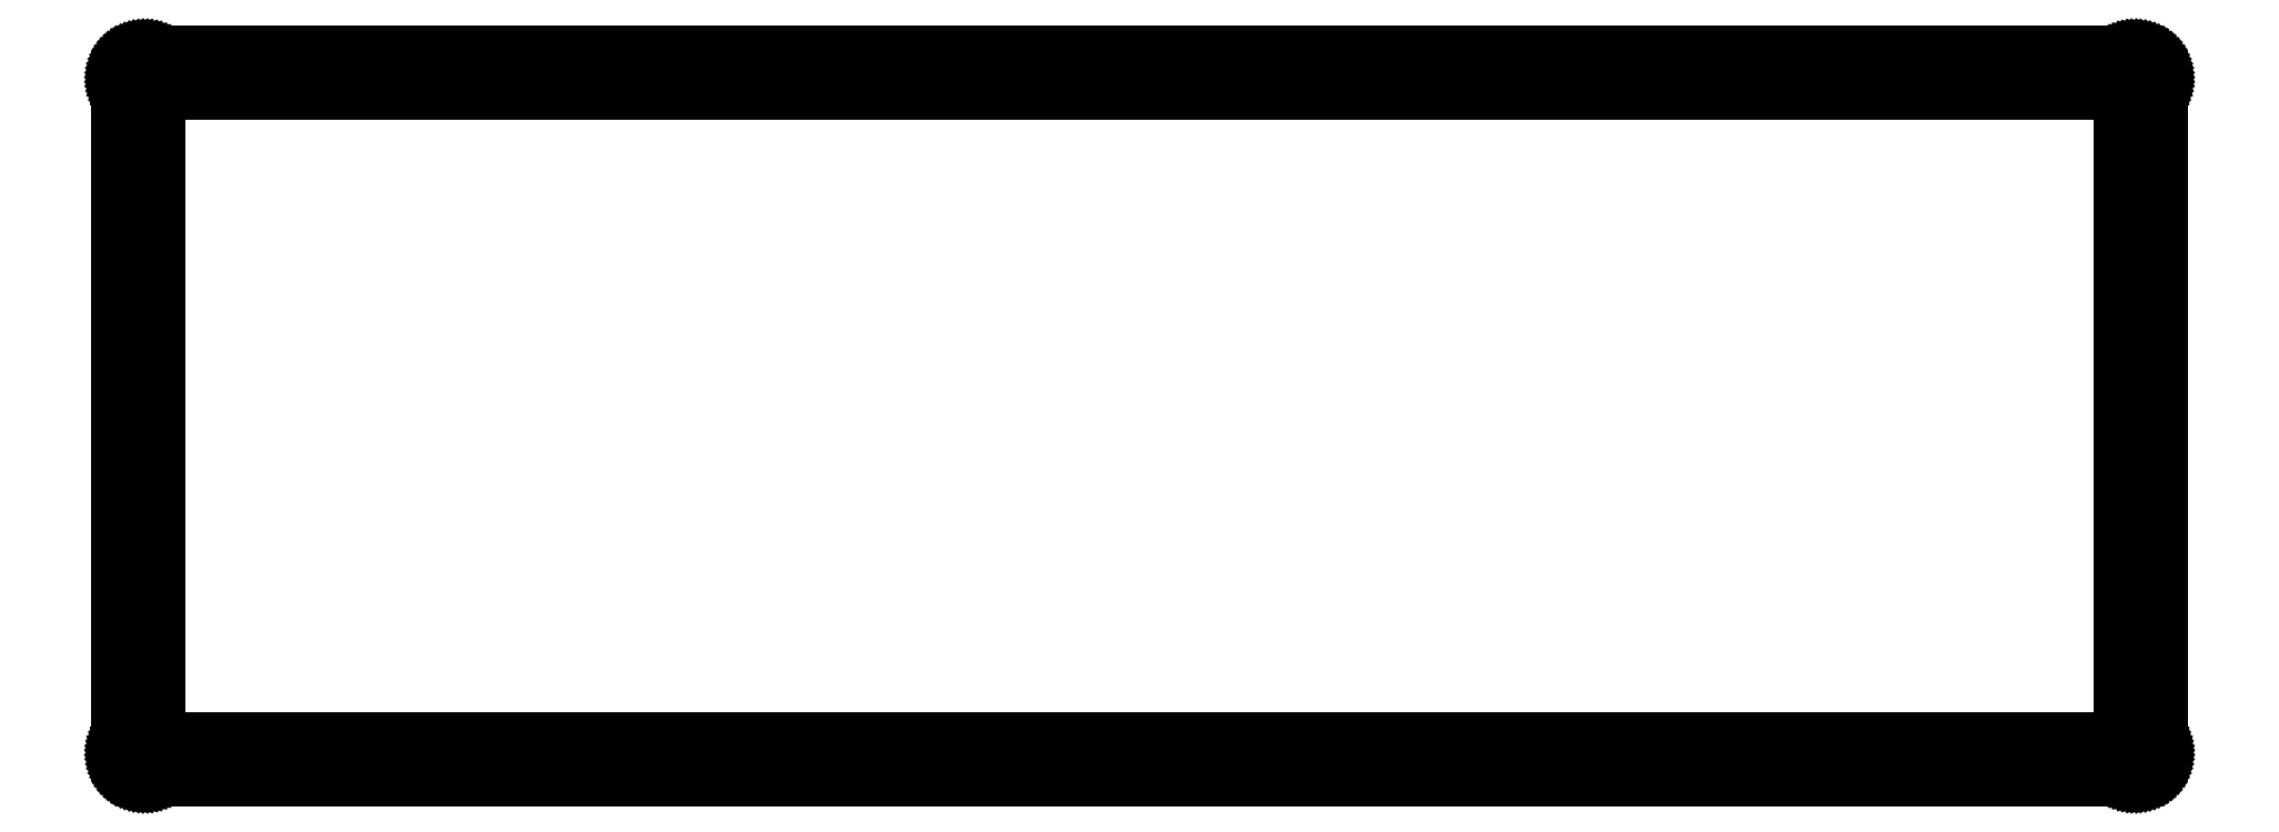
<metadata>
{"format":"dxf","ext":"dxf","renderer":"ezdxf+matplotlib","layout":"modelspace","background":"white","min_lineweight":24,"dpi":150}
</metadata>
<code>
0
SECTION
2
ENTITIES
0
LINE
8
0
10
233.7
20
84.57
30
0
11
233.9
21
84.56
31
0
0
LINE
8
0
10
233.9
20
84.56
30
0
11
234.2
21
84.54
31
0
0
LINE
8
0
10
234.2
20
84.54
30
0
11
234.4
21
84.49
31
0
0
LINE
8
0
10
234.4
20
84.49
30
0
11
234.6
21
84.43
31
0
0
LINE
8
0
10
234.6
20
84.43
30
0
11
234.8
21
84.34
31
0
0
LINE
8
0
10
234.8
20
84.34
30
0
11
235.1
21
84.25
31
0
0
LINE
8
0
10
235.1
20
84.25
30
0
11
235.3
21
84.13
31
0
0
LINE
8
0
10
235.3
20
84.13
30
0
11
235.5
21
84
31
0
0
LINE
8
0
10
235.5
20
84
30
0
11
235.6
21
83.85
31
0
0
LINE
8
0
10
235.6
20
83.85
30
0
11
235.8
21
83.69
31
0
0
LINE
8
0
10
235.8
20
83.69
30
0
11
236
21
83.52
31
0
0
LINE
8
0
10
236
20
83.52
30
0
11
236.1
21
83.34
31
0
0
LINE
8
0
10
236.1
20
83.34
30
0
11
236.3
21
83.14
31
0
0
LINE
8
0
10
236.3
20
83.14
30
0
11
236.4
21
82.93
31
0
0
LINE
8
0
10
236.4
20
82.93
30
0
11
236.5
21
82.72
31
0
0
LINE
8
0
10
236.5
20
82.72
30
0
11
236.6
21
82.5
31
0
0
LINE
8
0
10
236.6
20
82.5
30
0
11
236.6
21
82.27
31
0
0
LINE
8
0
10
236.6
20
82.27
30
0
11
236.7
21
82.04
31
0
0
LINE
8
0
10
236.7
20
82.04
30
0
11
236.7
21
81.81
31
0
0
LINE
8
0
10
236.7
20
81.81
30
0
11
236.7
21
81.57
31
0
0
LINE
8
0
10
236.7
20
81.57
30
0
11
236.7
21
3.371
31
0
0
LINE
8
0
10
236.7
20
3.371
30
0
11
236.7
21
3.135
31
0
0
LINE
8
0
10
236.7
20
3.135
30
0
11
236.7
21
2.901
31
0
0
LINE
8
0
10
236.7
20
2.901
30
0
11
236.6
21
2.671
31
0
0
LINE
8
0
10
236.6
20
2.671
30
0
11
236.6
21
2.443
31
0
0
LINE
8
0
10
236.6
20
2.443
30
0
11
236.5
21
2.223
31
0
0
LINE
8
0
10
236.5
20
2.223
30
0
11
236.4
21
2.009
31
0
0
LINE
8
0
10
236.4
20
2.009
30
0
11
236.3
21
1.804
31
0
0
LINE
8
0
10
236.3
20
1.804
30
0
11
236.1
21
1.607
31
0
0
LINE
8
0
10
236.1
20
1.607
30
0
11
236
21
1.422
31
0
0
LINE
8
0
10
236
20
1.422
30
0
11
235.8
21
1.248
31
0
0
LINE
8
0
10
235.8
20
1.248
30
0
11
235.6
21
1.089
31
0
0
LINE
8
0
10
235.6
20
1.089
30
0
11
235.5
21
0.9426
31
0
0
LINE
8
0
10
235.5
20
0.9426
30
0
11
235.3
21
0.813
31
0
0
LINE
8
0
10
235.3
20
0.813
30
0
11
235.1
21
0.6973
31
0
0
LINE
8
0
10
235.1
20
0.6973
30
0
11
234.8
21
0.5994
31
0
0
LINE
8
0
10
234.8
20
0.5994
30
0
11
234.6
21
0.5168
31
0
0
LINE
8
0
10
234.6
20
0.5168
30
0
11
234.4
21
0.4534
31
0
0
LINE
8
0
10
234.4
20
0.4534
30
0
11
234.2
21
0.4065
31
0
0
LINE
8
0
10
234.2
20
0.4065
30
0
11
233.9
21
0.3803
31
0
0
LINE
8
0
10
233.9
20
0.3803
30
0
11
233.7
21
0.3707
31
0
0
LINE
8
0
10
233.7
20
0.3707
30
0
11
3.095
21
0.3707
31
0
0
LINE
8
0
10
3.095
20
0.3707
30
0
11
2.859
21
0.3803
31
0
0
LINE
8
0
10
2.859
20
0.3803
30
0
11
2.625
21
0.4065
31
0
0
LINE
8
0
10
2.625
20
0.4065
30
0
11
2.395
21
0.4534
31
0
0
LINE
8
0
10
2.395
20
0.4534
30
0
11
2.168
21
0.5168
31
0
0
LINE
8
0
10
2.168
20
0.5168
30
0
11
1.947
21
0.5994
31
0
0
LINE
8
0
10
1.947
20
0.5994
30
0
11
1.734
21
0.6973
31
0
0
LINE
8
0
10
1.734
20
0.6973
30
0
11
1.527
21
0.813
31
0
0
LINE
8
0
10
1.527
20
0.813
30
0
11
1.331
21
0.9426
31
0
0
LINE
8
0
10
1.331
20
0.9426
30
0
11
1.147
21
1.089
31
0
0
LINE
8
0
10
1.147
20
1.089
30
0
11
0.9729
21
1.248
31
0
0
LINE
8
0
10
0.9729
20
1.248
30
0
11
0.813
21
1.422
31
0
0
LINE
8
0
10
0.813
20
1.422
30
0
11
0.667
21
1.607
31
0
0
LINE
8
0
10
0.667
20
1.607
30
0
11
0.5374
21
1.804
31
0
0
LINE
8
0
10
0.5374
20
1.804
30
0
11
0.4217
21
2.009
31
0
0
LINE
8
0
10
0.4217
20
2.009
30
0
11
0.3238
21
2.223
31
0
0
LINE
8
0
10
0.3238
20
2.223
30
0
11
0.2412
21
2.443
31
0
0
LINE
8
0
10
0.2412
20
2.443
30
0
11
0.1778
21
2.671
31
0
0
LINE
8
0
10
0.1778
20
2.671
30
0
11
0.1309
21
2.901
31
0
0
LINE
8
0
10
0.1309
20
2.901
30
0
11
0.1047
21
3.135
31
0
0
LINE
8
0
10
0.1047
20
3.135
30
0
11
0.09508
21
3.371
31
0
0
LINE
8
0
10
0.09508
20
3.371
30
0
11
0.09508
21
81.57
31
0
0
LINE
8
0
10
0.09508
20
81.57
30
0
11
0.1047
21
81.81
31
0
0
LINE
8
0
10
0.1047
20
81.81
30
0
11
0.1309
21
82.04
31
0
0
LINE
8
0
10
0.1309
20
82.04
30
0
11
0.1778
21
82.27
31
0
0
LINE
8
0
10
0.1778
20
82.27
30
0
11
0.2412
21
82.5
31
0
0
LINE
8
0
10
0.2412
20
82.5
30
0
11
0.3238
21
82.72
31
0
0
LINE
8
0
10
0.3238
20
82.72
30
0
11
0.4217
21
82.93
31
0
0
LINE
8
0
10
0.4217
20
82.93
30
0
11
0.5374
21
83.14
31
0
0
LINE
8
0
10
0.5374
20
83.14
30
0
11
0.667
21
83.34
31
0
0
LINE
8
0
10
0.667
20
83.34
30
0
11
0.813
21
83.52
31
0
0
LINE
8
0
10
0.813
20
83.52
30
0
11
0.9729
21
83.69
31
0
0
LINE
8
0
10
0.9729
20
83.69
30
0
11
1.147
21
83.85
31
0
0
LINE
8
0
10
1.147
20
83.85
30
0
11
1.331
21
84
31
0
0
LINE
8
0
10
1.331
20
84
30
0
11
1.527
21
84.13
31
0
0
LINE
8
0
10
1.527
20
84.13
30
0
11
1.734
21
84.25
31
0
0
LINE
8
0
10
1.734
20
84.25
30
0
11
1.947
21
84.34
31
0
0
LINE
8
0
10
1.947
20
84.34
30
0
11
2.168
21
84.43
31
0
0
LINE
8
0
10
2.168
20
84.43
30
0
11
2.395
21
84.49
31
0
0
LINE
8
0
10
2.395
20
84.49
30
0
11
2.625
21
84.54
31
0
0
LINE
8
0
10
2.625
20
84.54
30
0
11
2.859
21
84.56
31
0
0
LINE
8
0
10
2.859
20
84.56
30
0
11
3.095
21
84.57
31
0
0
LINE
8
0
10
3.095
20
84.57
30
0
11
233.7
21
84.57
31
0
0
LINE
8
0
10
4.596
20
80.07
30
0
11
232.2
21
80.07
31
0
0
LINE
8
0
10
232.2
20
80.07
30
0
11
232.2
21
4.87
31
0
0
LINE
8
0
10
232.2
20
4.87
30
0
11
4.596
21
4.87
31
0
0
LINE
8
0
10
4.596
20
4.87
30
0
11
4.596
21
80.07
31
0
0
ENDSEC
0
EOF

</code>
